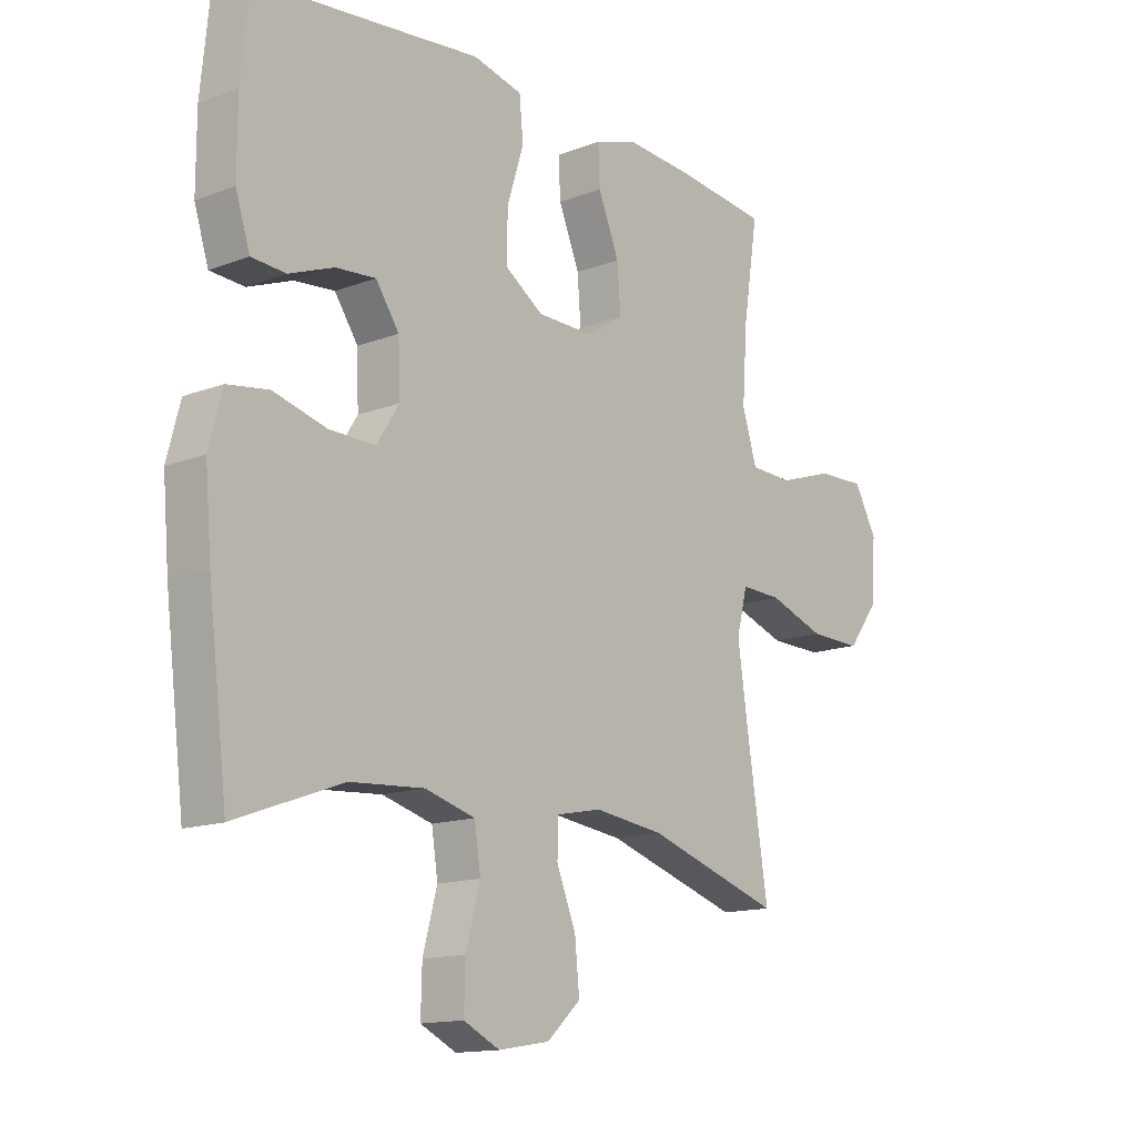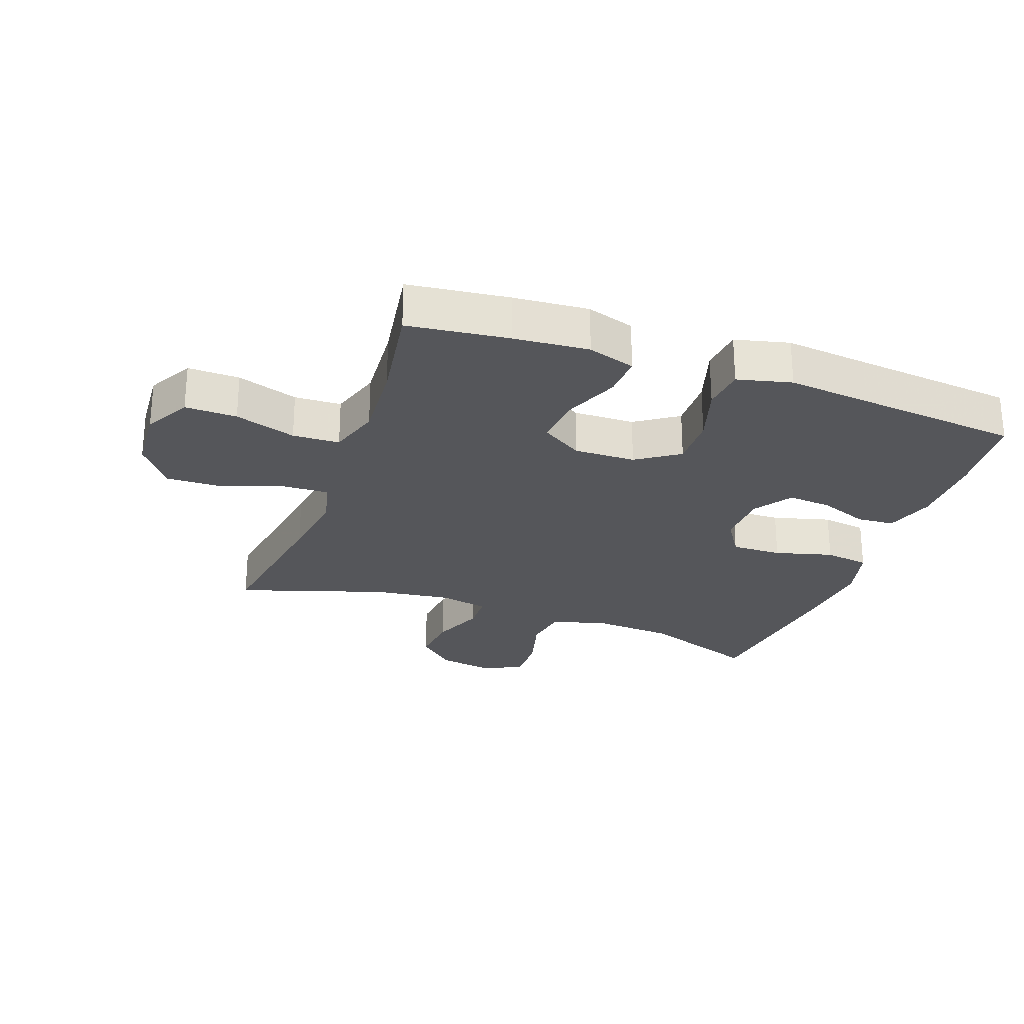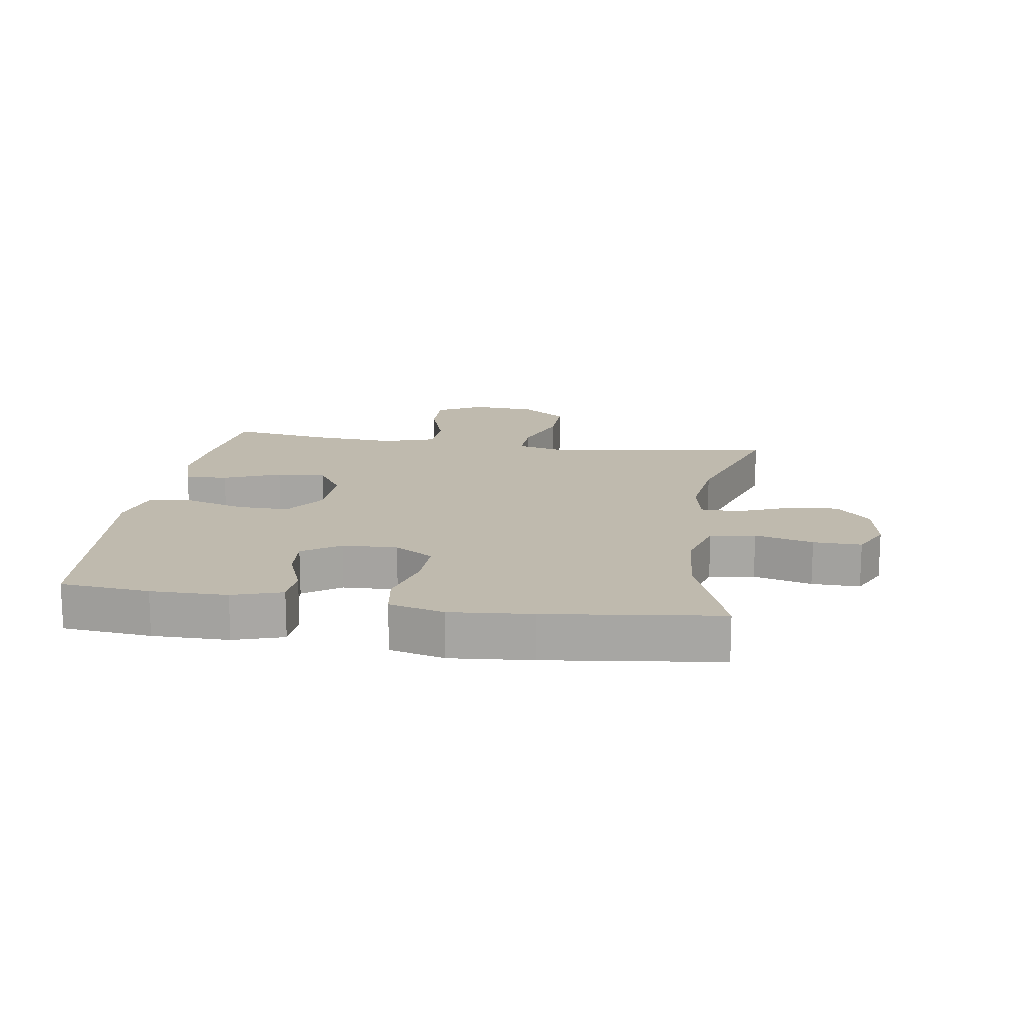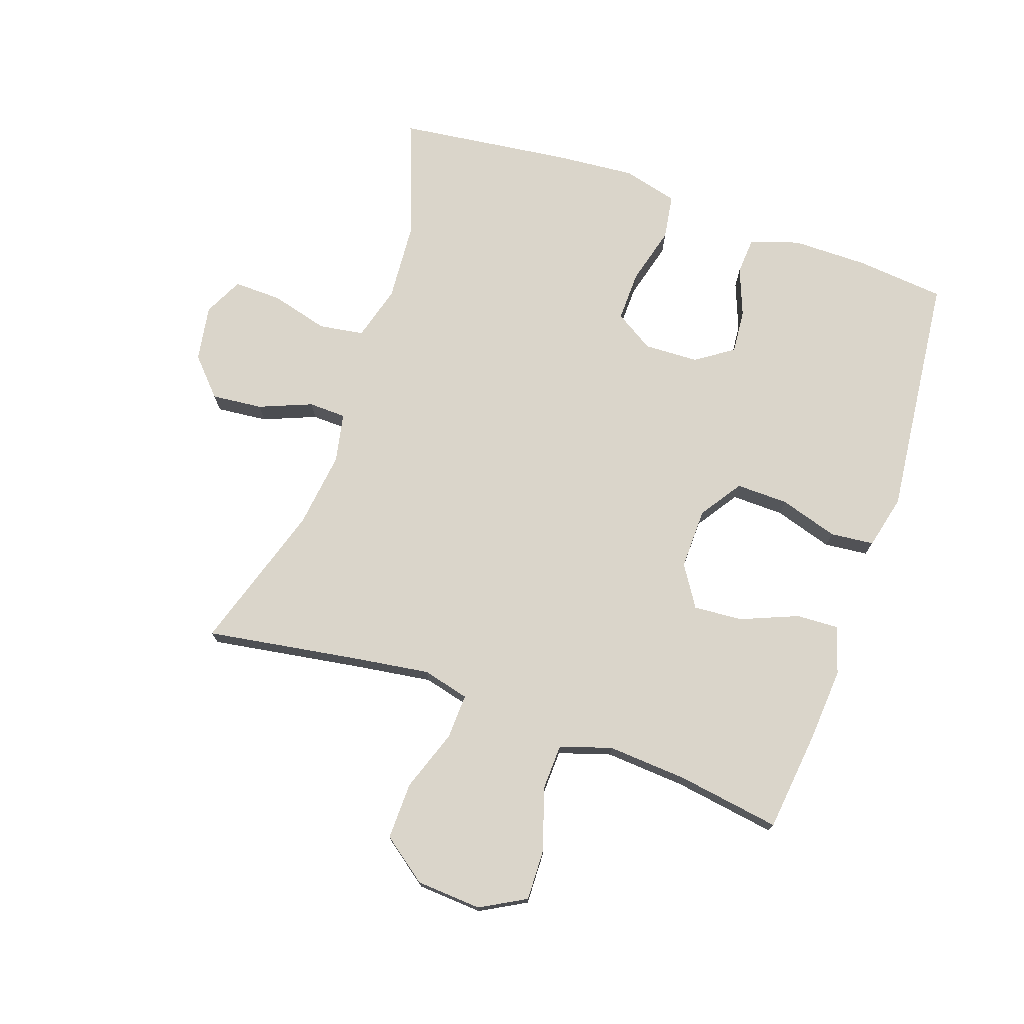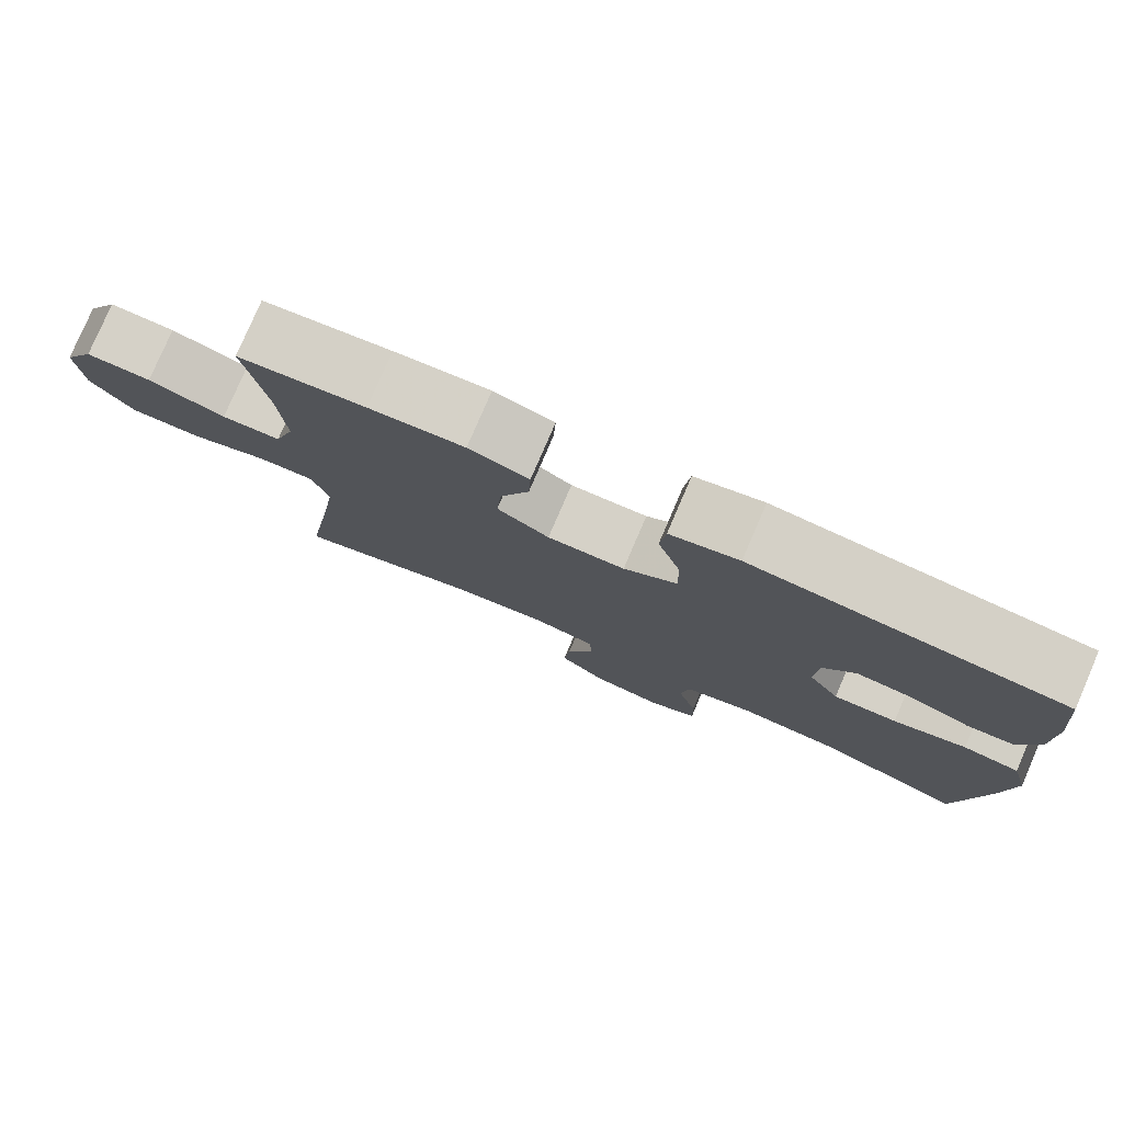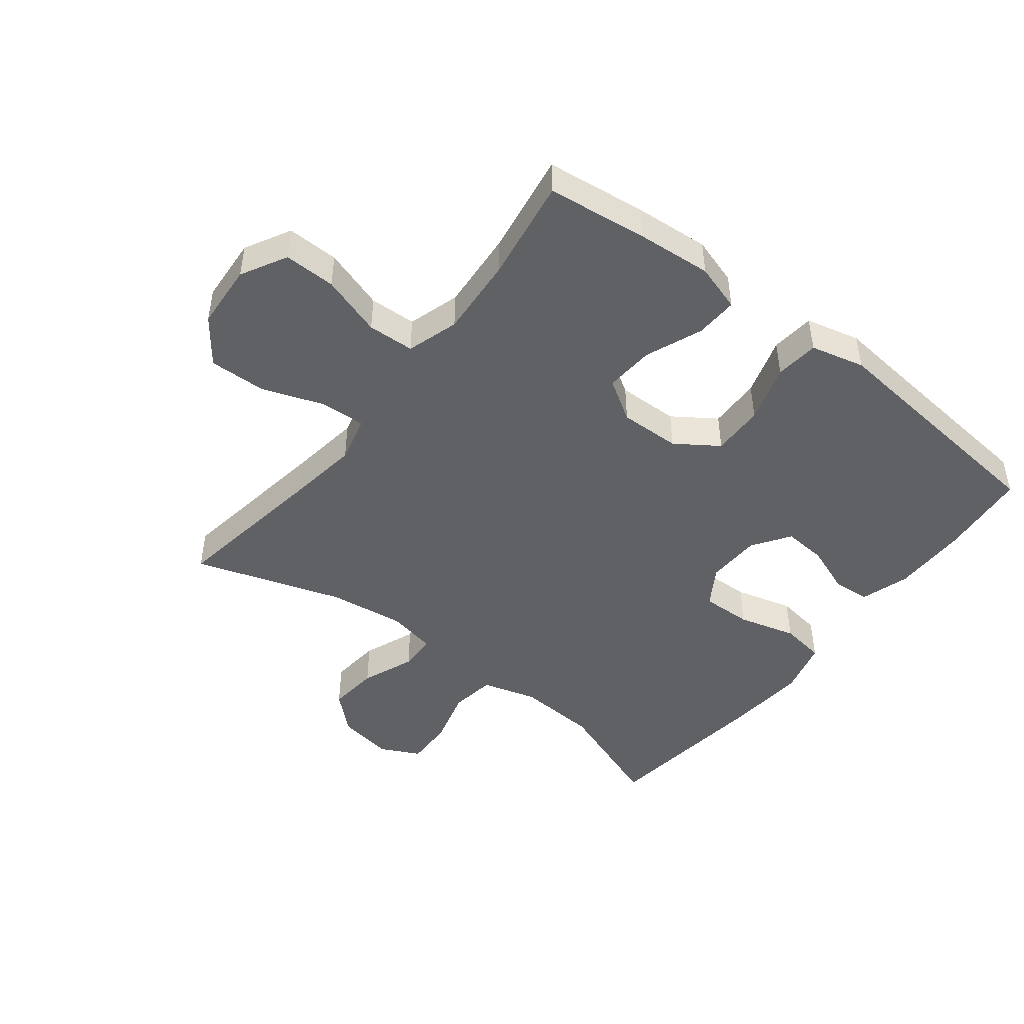
<metadata>
{"format":"obj","ext":"obj","renderer":"f3d","projection":"perspective","resolution":1024,"background":"white","views":[{"elev":-14.1,"azim":130.1,"up":"+Z"},{"elev":-26.1,"azim":-19.7,"up":"+Y"},{"elev":15.6,"azim":98.6,"up":"+Y"},{"elev":74.2,"azim":-71.0,"up":"+Y"},{"elev":79.0,"azim":23.3,"up":"+Z"},{"elev":-46.5,"azim":-37.7,"up":"+Y"}]}
</metadata>
<code>
v -0.5 0.07 -0.5
v -0.461 0.07 -0.25
v -0.444 0.07 -0.131
v -0.463 0.07 -0.056
v -0.535 0.07 -0.059
v -0.634 0.07 -0.094
v -0.726 0.07 -0.096
v -0.78 0.07 -0.024
v -0.787 0.07 0.081
v -0.747 0.07 0.154
v -0.664 0.07 0.152
v -0.566 0.07 0.12
v -0.491 0.07 0.123
v -0.465 0.07 0.206
v -0.474 0.07 0.334
v -0.5 0.07 0.5
v -0.339 0.07 0.519
v -0.219 0.07 0.528
v -0.143 0.07 0.504
v -0.146 0.07 0.436
v -0.183 0.07 0.345
v -0.189 0.07 0.266
v -0.123 0.07 0.224
v -0.025 0.07 0.226
v 0.043 0.07 0.272
v 0.041 0.07 0.356
v 0.012 0.07 0.45
v 0.019 0.07 0.52
v 0.106 0.07 0.541
v 0.238 0.07 0.527
v 0.5 0.07 0.5
v 0.514 0.07 0.358
v 0.514 0.07 0.236
v 0.489 0.07 0.157
v 0.429 0.07 0.153
v 0.351 0.07 0.183
v 0.281 0.07 0.189
v 0.24 0.07 0.129
v 0.237 0.07 0.041
v 0.276 0.07 -0.021
v 0.357 0.07 -0.019
v 0.45 0.07 0.006
v 0.522 0.07 -0.005
v 0.545 0.07 -0.093
v 0.534 0.07 -0.223
v 0.5 0.07 -0.5
v 0.313 0.07 -0.431
v 0.183 0.07 -0.422
v 0.095 0.07 -0.447
v 0.084 0.07 -0.519
v 0.109 0.07 -0.612
v 0.111 0.07 -0.689
v 0.048 0.07 -0.72
v -0.042 0.07 -0.705
v -0.101 0.07 -0.651
v -0.093 0.07 -0.569
v -0.059 0.07 -0.484
v -0.061 0.07 -0.424
v -0.14 0.07 -0.408
v -0.263 0.07 -0.424
v -0.5 0 -0.5
v -0.461 0 -0.25
v -0.444 0 -0.131
v -0.463 0 -0.056
v -0.535 0 -0.059
v -0.634 0 -0.094
v -0.726 0 -0.096
v -0.78 0 -0.024
v -0.787 0 0.081
v -0.747 0 0.154
v -0.664 0 0.152
v -0.566 0 0.12
v -0.491 0 0.123
v -0.465 0 0.206
v -0.474 0 0.334
v -0.5 0 0.5
v -0.339 0 0.519
v -0.219 0 0.528
v -0.143 0 0.504
v -0.146 0 0.436
v -0.183 0 0.345
v -0.189 0 0.266
v -0.123 0 0.224
v -0.025 0 0.226
v 0.043 0 0.272
v 0.041 0 0.356
v 0.012 0 0.45
v 0.019 0 0.52
v 0.106 0 0.541
v 0.238 0 0.527
v 0.5 0 0.5
v 0.514 0 0.358
v 0.514 0 0.236
v 0.489 0 0.157
v 0.429 0 0.153
v 0.351 0 0.183
v 0.281 0 0.189
v 0.24 0 0.129
v 0.237 0 0.041
v 0.276 0 -0.021
v 0.357 0 -0.019
v 0.45 0 0.006
v 0.522 0 -0.005
v 0.545 0 -0.093
v 0.534 0 -0.223
v 0.5 0 -0.5
v 0.313 0 -0.431
v 0.183 0 -0.422
v 0.095 0 -0.447
v 0.084 0 -0.519
v 0.109 0 -0.612
v 0.111 0 -0.689
v 0.048 0 -0.72
v -0.042 0 -0.705
v -0.101 0 -0.651
v -0.093 0 -0.569
v -0.059 0 -0.484
v -0.061 0 -0.424
v -0.14 0 -0.408
v -0.263 0 -0.424
f 55 56 57
f 54 55 57
f 53 54 57
f 52 53 57
f 51 52 57
f 50 51 57
f 49 50 57 58
f 48 49 58 59
f 45 46 47
f 44 45 47
f 43 44 47
f 42 43 47
f 41 42 47
f 40 41 47 48
f 39 40 48 59
f 34 35 36
f 33 34 36
f 32 33 36
f 31 32 36
f 30 31 36
f 30 36 37
f 29 30 37
f 28 29 37
f 27 28 37
f 26 27 37
f 25 26 37 38
f 19 20 21
f 18 19 21
f 17 18 21
f 16 17 21
f 15 16 21
f 14 15 21 22
f 13 14 22 23
f 10 11 12
f 9 10 12
f 8 9 12
f 7 8 12
f 6 7 12
f 5 6 12
f 4 5 12 13
f 13 23 24
f 4 13 24
f 3 4 24
f 60 1 2
f 39 59 60
f 38 39 60
f 25 38 60
f 24 25 60
f 3 24 60
f 2 3 60
f 117 116 115
f 117 115 114
f 117 114 113
f 117 113 112
f 117 112 111
f 117 111 110
f 118 117 110 109
f 119 118 109 108
f 107 106 105
f 107 105 104
f 107 104 103
f 107 103 102
f 107 102 101
f 108 107 101 100
f 119 108 100 99
f 96 95 94
f 96 94 93
f 96 93 92
f 96 92 91
f 96 91 90
f 97 96 90
f 97 90 89
f 97 89 88
f 97 88 87
f 97 87 86
f 98 97 86 85
f 81 80 79
f 81 79 78
f 81 78 77
f 81 77 76
f 81 76 75
f 82 81 75 74
f 83 82 74 73
f 72 71 70
f 72 70 69
f 72 69 68
f 72 68 67
f 72 67 66
f 72 66 65
f 73 72 65 64
f 84 83 73
f 84 73 64
f 84 64 63
f 62 61 120
f 120 119 99
f 120 99 98
f 120 98 85
f 120 85 84
f 120 84 63
f 120 63 62
f 1 61 62 2
f 2 62 63 3
f 3 63 64 4
f 4 64 65 5
f 5 65 66 6
f 6 66 67 7
f 7 67 68 8
f 8 68 69 9
f 9 69 70 10
f 10 70 71 11
f 11 71 72 12
f 12 72 73 13
f 13 73 74 14
f 14 74 75 15
f 15 75 76 16
f 16 76 77 17
f 17 77 78 18
f 18 78 79 19
f 19 79 80 20
f 20 80 81 21
f 21 81 82 22
f 22 82 83 23
f 23 83 84 24
f 24 84 85 25
f 25 85 86 26
f 26 86 87 27
f 27 87 88 28
f 28 88 89 29
f 29 89 90 30
f 30 90 91 31
f 31 91 92 32
f 32 92 93 33
f 33 93 94 34
f 34 94 95 35
f 35 95 96 36
f 36 96 97 37
f 37 97 98 38
f 38 98 99 39
f 39 99 100 40
f 40 100 101 41
f 41 101 102 42
f 42 102 103 43
f 43 103 104 44
f 44 104 105 45
f 45 105 106 46
f 46 106 107 47
f 47 107 108 48
f 48 108 109 49
f 49 109 110 50
f 50 110 111 51
f 51 111 112 52
f 52 112 113 53
f 53 113 114 54
f 54 114 115 55
f 55 115 116 56
f 56 116 117 57
f 57 117 118 58
f 58 118 119 59
f 59 119 120 60
f 60 120 61 1

</code>
